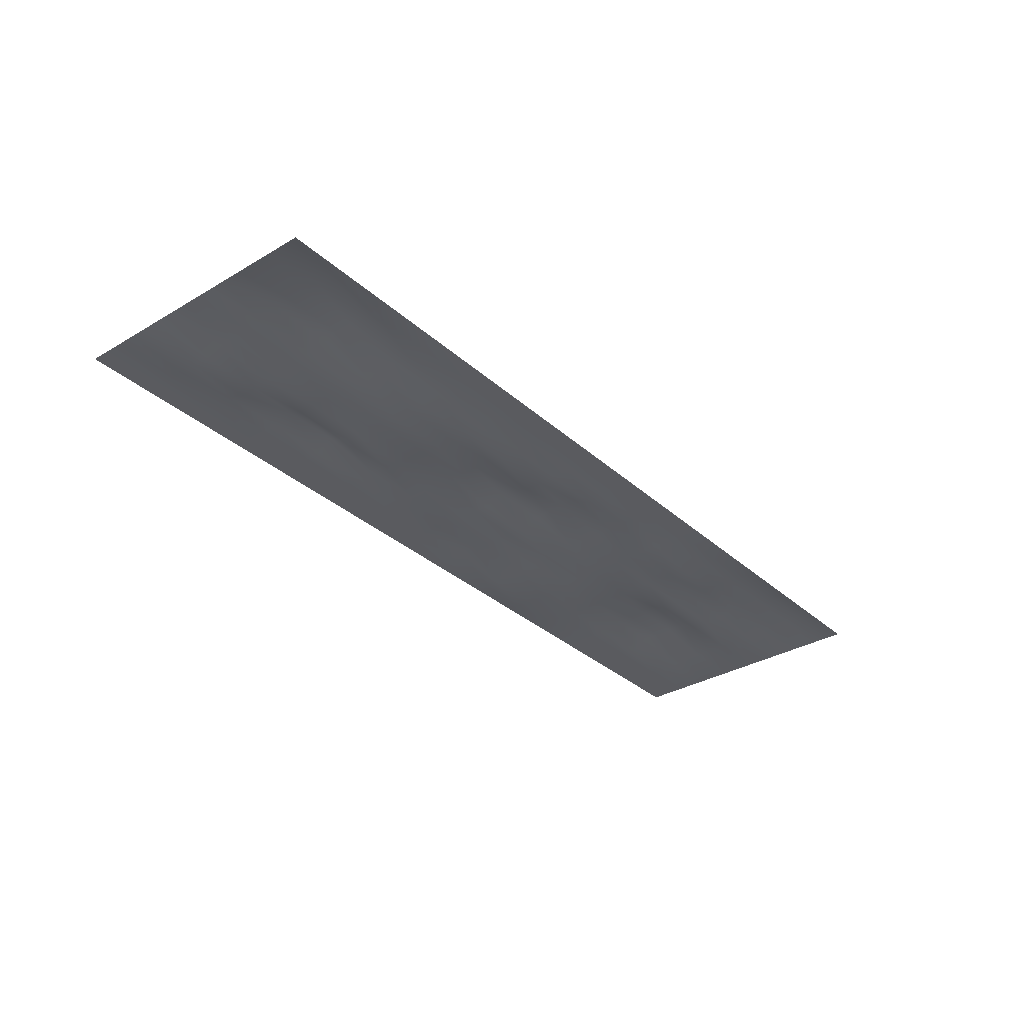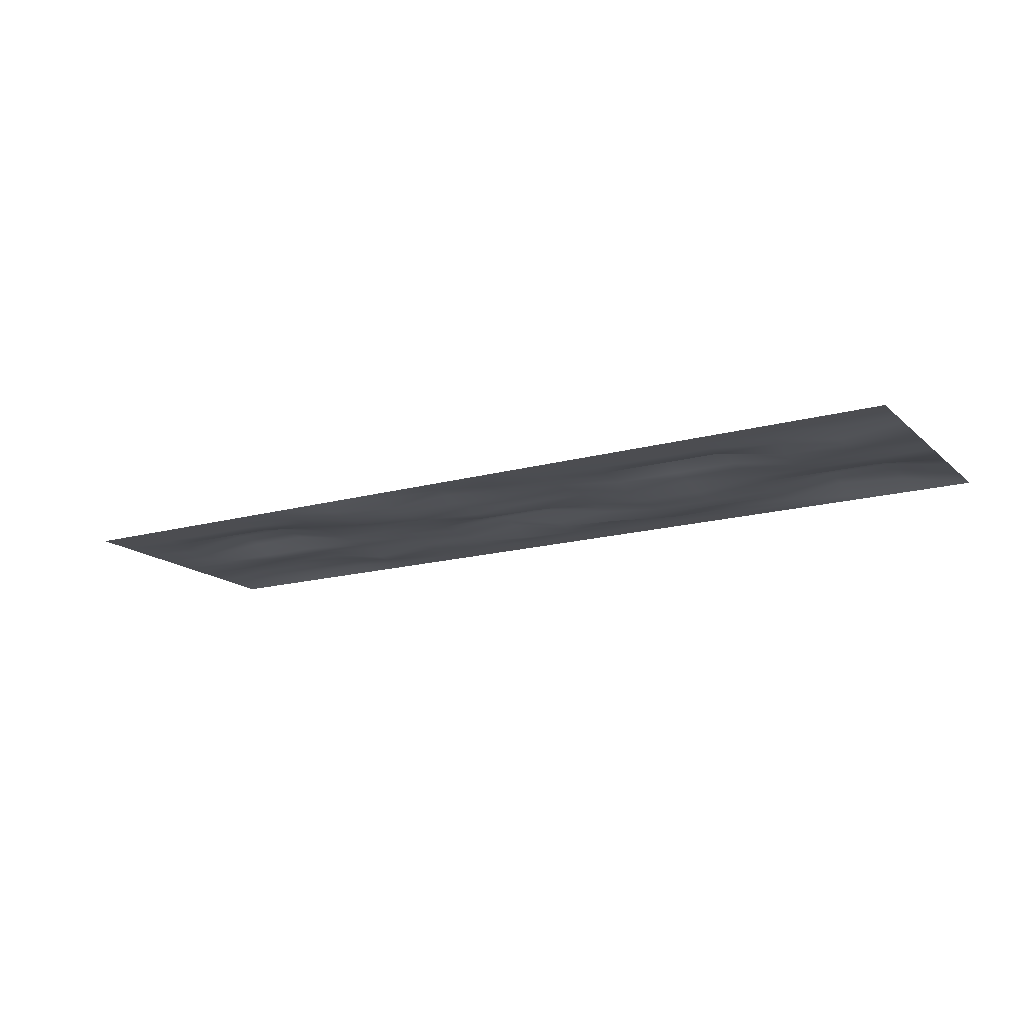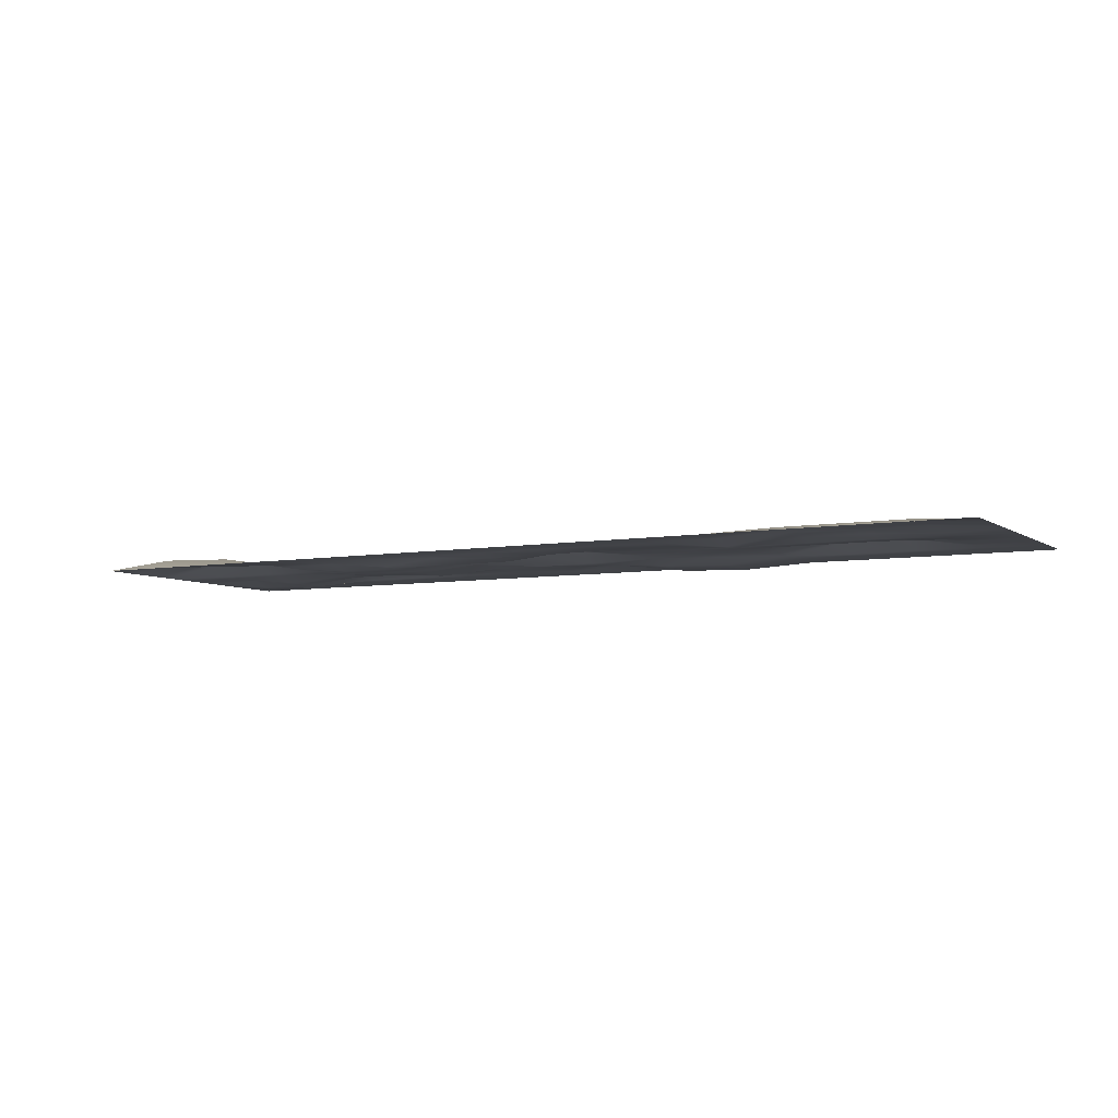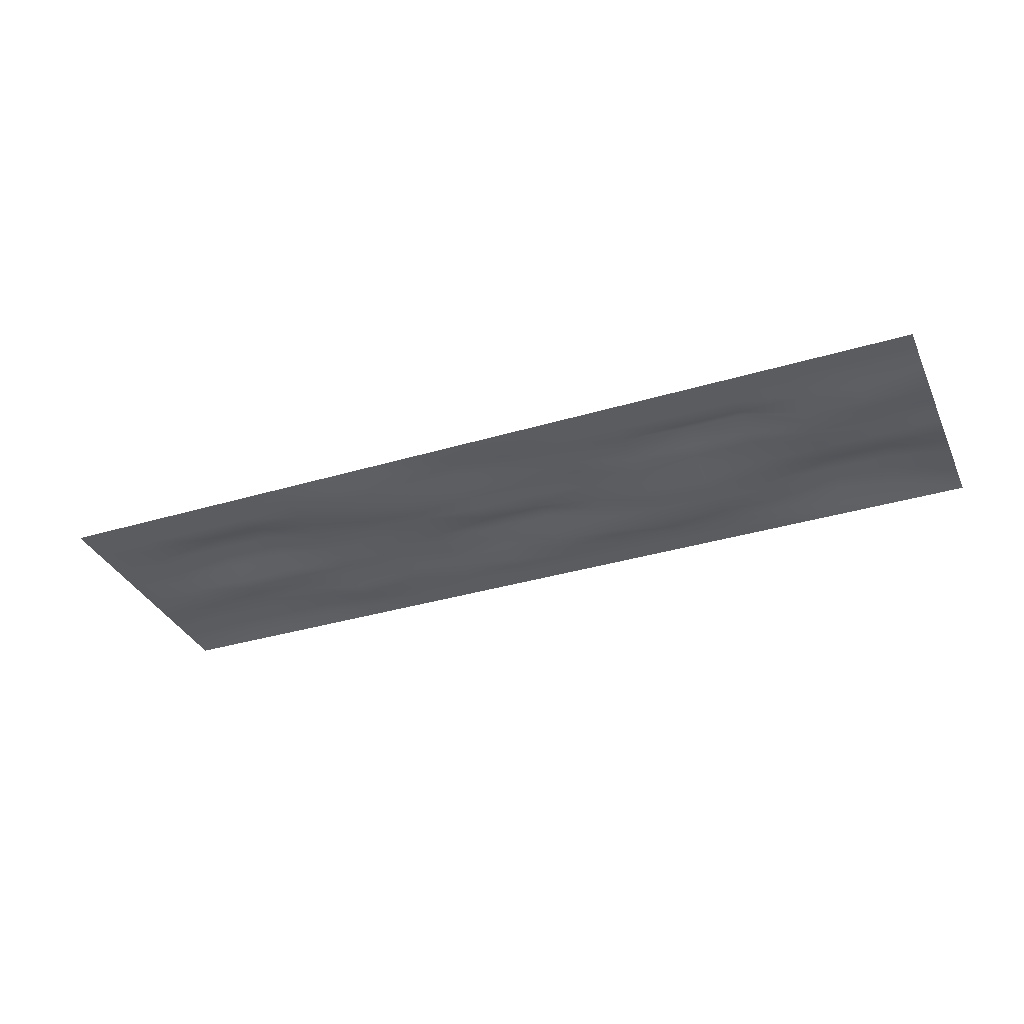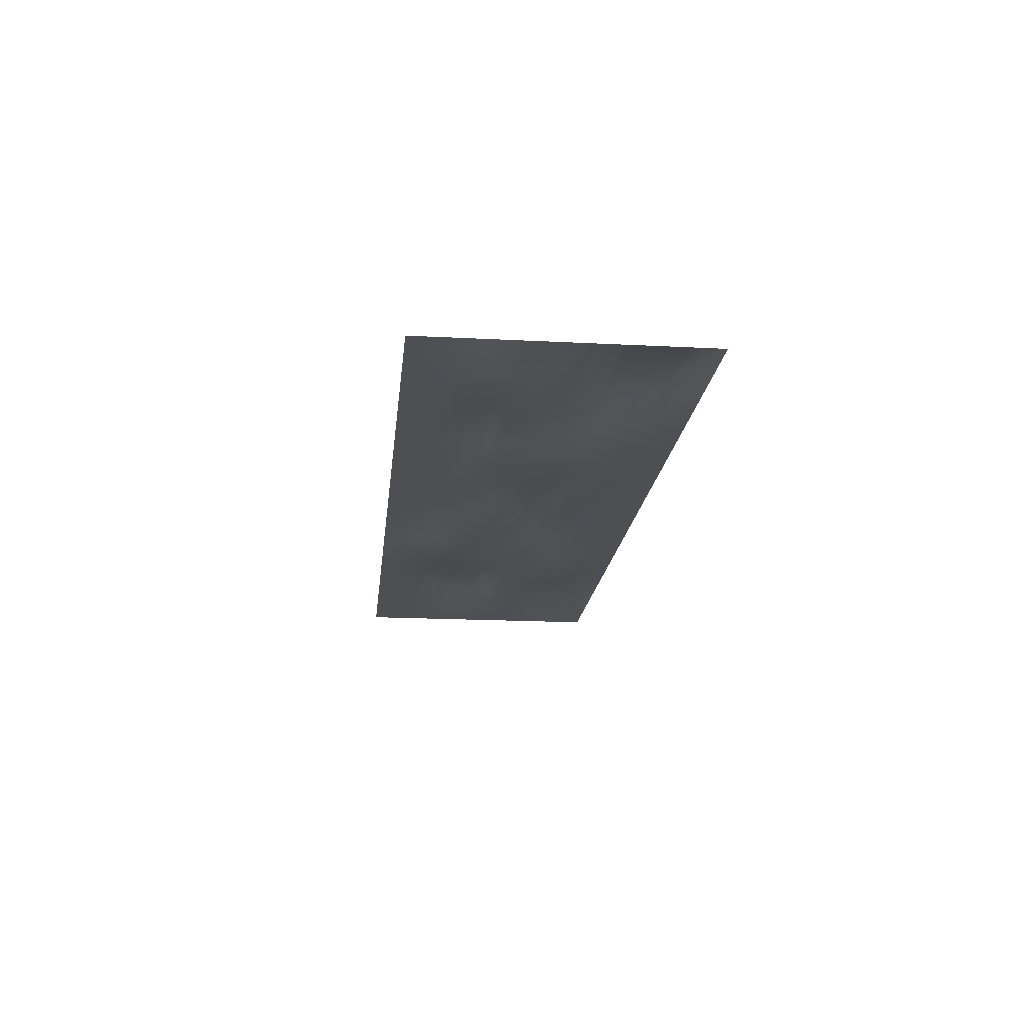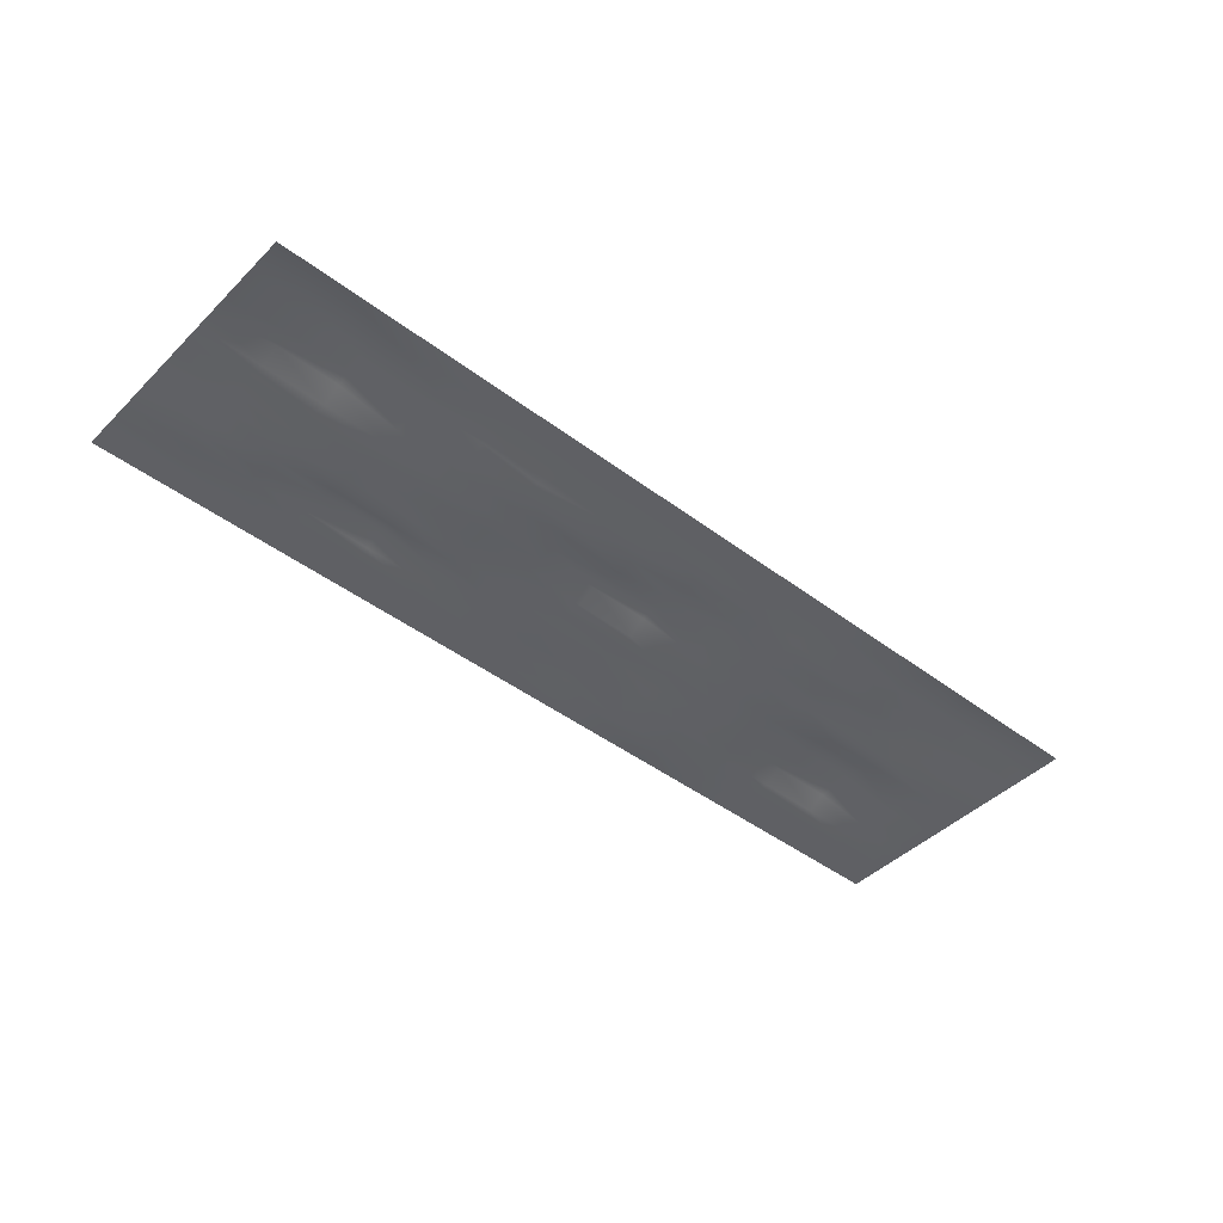
<metadata>
{"format":"obj","ext":"obj","renderer":"f3d","projection":"perspective","resolution":1024,"background":"white","views":[{"elev":-32.8,"azim":-50.7,"up":"+Y"},{"elev":-16.2,"azim":-150.0,"up":"+Y"},{"elev":-6.1,"azim":28.5,"up":"+Y"},{"elev":-34.4,"azim":-157.9,"up":"+Y"},{"elev":-18.1,"azim":-95.8,"up":"+Y"},{"elev":-44.5,"azim":-41.4,"up":"+Y"}]}
</metadata>
<code>
g default
v -1.708 0 0.5
v -1.481 0 0.5
v -1.253 0 0.5
v -1.025 0 0.5
v -0.7972 0 0.5
v -0.5694 0 0.5
v -0.3417 0 0.5
v -0.1139 0 0.5
v 0.1139 0 0.5
v 0.3417 0 0.5
v 0.5694 0 0.5
v 0.7972 0 0.5
v 1.025 0 0.5
v 1.253 0 0.5
v 1.481 0 0.5
v 1.708 0 0.5
v -1.708 0 0.4333
v -1.481 0.03497 0.4333
v -1.253 0 0.4333
v -1.025 0 0.4333
v -0.7972 0 0.4333
v -0.5694 0 0.4333
v -0.3417 0 0.4333
v -0.1139 0 0.4333
v 0.1139 0 0.4333
v 0.3417 0 0.4333
v 0.5694 0 0.4333
v 0.7972 0 0.4333
v 1.025 0.01621 0.4333
v 1.253 0.01621 0.4333
v 1.481 0.01621 0.4333
v 1.708 0 0.4333
v -1.708 0 0.3667
v -1.481 0.03497 0.3667
v -1.253 0.03497 0.3667
v -1.025 0 0.3667
v -0.7972 0 0.3667
v -0.5694 0 0.3667
v -0.3417 0 0.3667
v -0.1139 0 0.3667
v 0.1139 0 0.3667
v 0.3417 0 0.3667
v 0.5694 0 0.3667
v 0.7972 0 0.3667
v 1.025 0.01621 0.3667
v 1.253 0.01621 0.3667
v 1.481 0.01621 0.3667
v 1.708 0 0.3667
v -1.708 0 0.3
v -1.481 0.03497 0.3
v -1.253 0.03497 0.3
v -1.025 0 0.3
v -0.7972 0 0.3
v -0.5694 -0.02114 0.3
v -0.3417 0 0.3
v -0.1139 -0.01206 0.3
v 0.1139 -0.01206 0.3
v 0.3417 0 0.3
v 0.5694 0 0.3
v 0.7972 -0.02114 0.3
v 1.025 0.01621 0.3
v 1.253 0.01621 0.3
v 1.481 0.01621 0.3
v 1.708 0 0.3
v -1.708 0 0.2333
v -1.481 0.03497 0.2333
v -1.253 0.03497 0.2333
v -1.025 0 0.2333
v -0.7972 -0.02114 0.2333
v -0.5694 -0.02114 0.2333
v -0.3417 -0.02114 0.2333
v -0.1139 -0.01206 0.2333
v 0.1139 0.02291 0.2333
v 0.3417 0 0.2333
v 0.5694 0 0.2333
v 0.7972 -0.02114 0.2333
v 1.025 0.01621 0.2333
v 1.253 0.01621 0.2333
v 1.481 0.01621 0.2333
v 1.708 0 0.2333
v -1.708 0 0.1667
v -1.481 0.03497 0.1667
v -1.253 0.03497 0.1667
v -1.025 0 0.1667
v -0.7972 -0.02114 0.1667
v -0.5694 -0.02114 0.1667
v -0.3417 0 0.1667
v -0.1139 -0.01206 0.1667
v 0.1139 0.02291 0.1667
v 0.3417 0 0.1667
v 0.5694 0 0.1667
v 0.7972 0 0.1667
v 1.025 0.01192 0.1667
v 1.253 0.01192 0.1667
v 1.481 0 0.1667
v 1.708 0 0.1667
v -1.708 0 0.1
v -1.481 0 0.1
v -1.253 0 0.1
v -1.025 0 0.1
v -0.7972 -0.02114 0.1
v -0.5694 -0.02114 0.1
v -0.3417 0 0.1
v -0.1139 0.02291 0.1
v 0.1139 0.02291 0.1
v 0.3417 0 0.1
v 0.5694 0 0.1
v 0.7972 0 0.1
v 1.025 0 0.1
v 1.253 0 0.1
v 1.481 0 0.1
v 1.708 0 0.1
v -1.708 0 0.03333
v -1.481 0 0.03333
v -1.253 0 0.03333
v -1.025 0 0.03333
v -0.7972 -0.02114 0.03333
v -0.5694 -0.02114 0.03333
v -0.3417 0 0.03333
v -0.1139 0.02291 0.03333
v 0.1139 0.02291 0.03333
v 0.3417 0 0.03333
v 0.5694 0 0.03333
v 0.7972 0 0.03333
v 1.025 0 0.03333
v 1.253 0 0.03333
v 1.481 0 0.03333
v 1.708 0 0.03333
v -1.708 0 -0.03333
v -1.481 0 -0.03333
v -1.253 -0.02114 -0.03333
v -1.025 0 -0.03333
v -0.7972 0 -0.03333
v -0.5694 -0.02114 -0.03333
v -0.3417 0.01944 -0.03333
v -0.1139 -0.01206 -0.03333
v 0.1139 -0.01206 -0.03333
v 0.3417 0 -0.03333
v 0.5694 0 -0.03333
v 0.7972 0 -0.03333
v 1.025 0.03497 -0.03333
v 1.253 0.03497 -0.03333
v 1.481 0 -0.03333
v 1.708 0 -0.03333
v -1.708 0 -0.1
v -1.481 0 -0.1
v -1.253 -0.02114 -0.1
v -1.025 0 -0.1
v -0.7972 0 -0.1
v -0.5694 -0.02114 -0.1
v -0.3417 0.01944 -0.1
v -0.1139 0 -0.1
v 0.1139 -0.01206 -0.1
v 0.3417 0 -0.1
v 0.5694 0 -0.1
v 0.7972 0 -0.1
v 1.025 0.03497 -0.1
v 1.253 0.03497 -0.1
v 1.481 0 -0.1
v 1.708 0 -0.1
v -1.708 0 -0.1667
v -1.481 -0.02114 -0.1667
v -1.253 -0.02114 -0.1667
v -1.025 0 -0.1667
v -0.7972 0 -0.1667
v -0.5694 0 -0.1667
v -0.3417 0.004353 -0.1667
v -0.1139 0 -0.1667
v 0.1139 0 -0.1667
v 0.3417 -0.02114 -0.1667
v 0.5694 0 -0.1667
v 0.7972 0 -0.1667
v 1.025 0.03497 -0.1667
v 1.253 0.03497 -0.1667
v 1.481 0 -0.1667
v 1.708 0 -0.1667
v -1.708 0 -0.2333
v -1.481 -0.02114 -0.2333
v -1.253 -0.02114 -0.2333
v -1.025 0.03497 -0.2333
v -0.7972 0.03497 -0.2333
v -0.5694 0 -0.2333
v -0.3417 0.004353 -0.2333
v -0.1139 0 -0.2333
v 0.1139 0 -0.2333
v 0.3417 -0.02114 -0.2333
v 0.5694 -0.02114 -0.2333
v 0.7972 0 -0.2333
v 1.025 0.03497 -0.2333
v 1.253 0.03497 -0.2333
v 1.481 0 -0.2333
v 1.708 0 -0.2333
v -1.708 0 -0.3
v -1.481 -0.02114 -0.3
v -1.253 0 -0.3
v -1.025 0 -0.3
v -0.7972 0 -0.3
v -0.5694 0 -0.3
v -0.3417 0.004353 -0.3
v -0.1139 0 -0.3
v 0.1139 0.0172 -0.3
v 0.3417 -0.02114 -0.3
v 0.5694 -0.02114 -0.3
v 0.7972 0 -0.3
v 1.025 0 -0.3
v 1.253 0 -0.3
v 1.481 0 -0.3
v 1.708 0 -0.3
v -1.708 0 -0.3667
v -1.481 0 -0.3667
v -1.253 0 -0.3667
v -1.025 0 -0.3667
v -0.7972 0 -0.3667
v -0.5694 0 -0.3667
v -0.3417 0 -0.3667
v -0.1139 0 -0.3667
v 0.1139 0.0172 -0.3667
v 0.3417 -0.02114 -0.3667
v 0.5694 -0.02114 -0.3667
v 0.7972 0 -0.3667
v 1.025 0 -0.3667
v 1.253 0 -0.3667
v 1.481 0 -0.3667
v 1.708 0 -0.3667
v -1.708 0 -0.4333
v -1.481 0 -0.4333
v -1.253 0 -0.4333
v -1.025 0 -0.4333
v -0.7972 0 -0.4333
v -0.5694 0 -0.4333
v -0.3417 0 -0.4333
v -0.1139 0 -0.4333
v 0.1139 0 -0.4333
v 0.3417 0 -0.4333
v 0.5694 -0.02114 -0.4333
v 0.7972 0 -0.4333
v 1.025 0 -0.4333
v 1.253 0 -0.4333
v 1.481 0 -0.4333
v 1.708 0 -0.4333
v -1.708 0 -0.5
v -1.481 0 -0.5
v -1.253 0 -0.5
v -1.025 0 -0.5
v -0.7972 0 -0.5
v -0.5694 0 -0.5
v -0.3417 0 -0.5
v -0.1139 0 -0.5
v 0.1139 0 -0.5
v 0.3417 0 -0.5
v 0.5694 0 -0.5
v 0.7972 0 -0.5
v 1.025 0 -0.5
v 1.253 0 -0.5
v 1.481 0 -0.5
v 1.708 0 -0.5
g pPlane2
f 1 2 18 17
f 2 3 19 18
f 3 4 20 19
f 4 5 21 20
f 5 6 22 21
f 6 7 23 22
f 7 8 24 23
f 8 9 25 24
f 9 10 26 25
f 10 11 27 26
f 11 12 28 27
f 12 13 29 28
f 13 14 30 29
f 14 15 31 30
f 15 16 32 31
f 17 18 34 33
f 18 19 35 34
f 19 20 36 35
f 20 21 37 36
f 21 22 38 37
f 22 23 39 38
f 23 24 40 39
f 24 25 41 40
f 25 26 42 41
f 26 27 43 42
f 27 28 44 43
f 28 29 45 44
f 29 30 46 45
f 30 31 47 46
f 31 32 48 47
f 33 34 50 49
f 34 35 51 50
f 35 36 52 51
f 36 37 53 52
f 37 38 54 53
f 38 39 55 54
f 39 40 56 55
f 40 41 57 56
f 41 42 58 57
f 42 43 59 58
f 43 44 60 59
f 44 45 61 60
f 45 46 62 61
f 46 47 63 62
f 47 48 64 63
f 49 50 66 65
f 50 51 67 66
f 51 52 68 67
f 52 53 69 68
f 53 54 70 69
f 54 55 71 70
f 55 56 72 71
f 56 57 73 72
f 57 58 74 73
f 58 59 75 74
f 59 60 76 75
f 60 61 77 76
f 61 62 78 77
f 62 63 79 78
f 63 64 80 79
f 65 66 82 81
f 66 67 83 82
f 67 68 84 83
f 68 69 85 84
f 69 70 86 85
f 70 71 87 86
f 71 72 88 87
f 72 73 89 88
f 73 74 90 89
f 74 75 91 90
f 75 76 92 91
f 76 77 93 92
f 77 78 94 93
f 78 79 95 94
f 79 80 96 95
f 81 82 98 97
f 82 83 99 98
f 83 84 100 99
f 84 85 101 100
f 85 86 102 101
f 86 87 103 102
f 87 88 104 103
f 88 89 105 104
f 89 90 106 105
f 90 91 107 106
f 91 92 108 107
f 92 93 109 108
f 93 94 110 109
f 94 95 111 110
f 95 96 112 111
f 97 98 114 113
f 98 99 115 114
f 99 100 116 115
f 100 101 117 116
f 101 102 118 117
f 102 103 119 118
f 103 104 120 119
f 104 105 121 120
f 105 106 122 121
f 106 107 123 122
f 107 108 124 123
f 108 109 125 124
f 109 110 126 125
f 110 111 127 126
f 111 112 128 127
f 113 114 130 129
f 114 115 131 130
f 115 116 132 131
f 116 117 133 132
f 117 118 134 133
f 118 119 135 134
f 119 120 136 135
f 120 121 137 136
f 121 122 138 137
f 122 123 139 138
f 123 124 140 139
f 124 125 141 140
f 125 126 142 141
f 126 127 143 142
f 127 128 144 143
f 129 130 146 145
f 130 131 147 146
f 131 132 148 147
f 132 133 149 148
f 133 134 150 149
f 134 135 151 150
f 135 136 152 151
f 136 137 153 152
f 137 138 154 153
f 138 139 155 154
f 139 140 156 155
f 140 141 157 156
f 141 142 158 157
f 142 143 159 158
f 143 144 160 159
f 145 146 162 161
f 146 147 163 162
f 147 148 164 163
f 148 149 165 164
f 149 150 166 165
f 150 151 167 166
f 151 152 168 167
f 152 153 169 168
f 153 154 170 169
f 154 155 171 170
f 155 156 172 171
f 156 157 173 172
f 157 158 174 173
f 158 159 175 174
f 159 160 176 175
f 161 162 178 177
f 162 163 179 178
f 163 164 180 179
f 164 165 181 180
f 165 166 182 181
f 166 167 183 182
f 167 168 184 183
f 168 169 185 184
f 169 170 186 185
f 170 171 187 186
f 171 172 188 187
f 172 173 189 188
f 173 174 190 189
f 174 175 191 190
f 175 176 192 191
f 177 178 194 193
f 178 179 195 194
f 179 180 196 195
f 180 181 197 196
f 181 182 198 197
f 182 183 199 198
f 183 184 200 199
f 184 185 201 200
f 185 186 202 201
f 186 187 203 202
f 187 188 204 203
f 188 189 205 204
f 189 190 206 205
f 190 191 207 206
f 191 192 208 207
f 193 194 210 209
f 194 195 211 210
f 195 196 212 211
f 196 197 213 212
f 197 198 214 213
f 198 199 215 214
f 199 200 216 215
f 200 201 217 216
f 201 202 218 217
f 202 203 219 218
f 203 204 220 219
f 204 205 221 220
f 205 206 222 221
f 206 207 223 222
f 207 208 224 223
f 209 210 226 225
f 210 211 227 226
f 211 212 228 227
f 212 213 229 228
f 213 214 230 229
f 214 215 231 230
f 215 216 232 231
f 216 217 233 232
f 217 218 234 233
f 218 219 235 234
f 219 220 236 235
f 220 221 237 236
f 221 222 238 237
f 222 223 239 238
f 223 224 240 239
f 225 226 242 241
f 226 227 243 242
f 227 228 244 243
f 228 229 245 244
f 229 230 246 245
f 230 231 247 246
f 231 232 248 247
f 232 233 249 248
f 233 234 250 249
f 234 235 251 250
f 235 236 252 251
f 236 237 253 252
f 237 238 254 253
f 238 239 255 254
f 239 240 256 255

</code>
